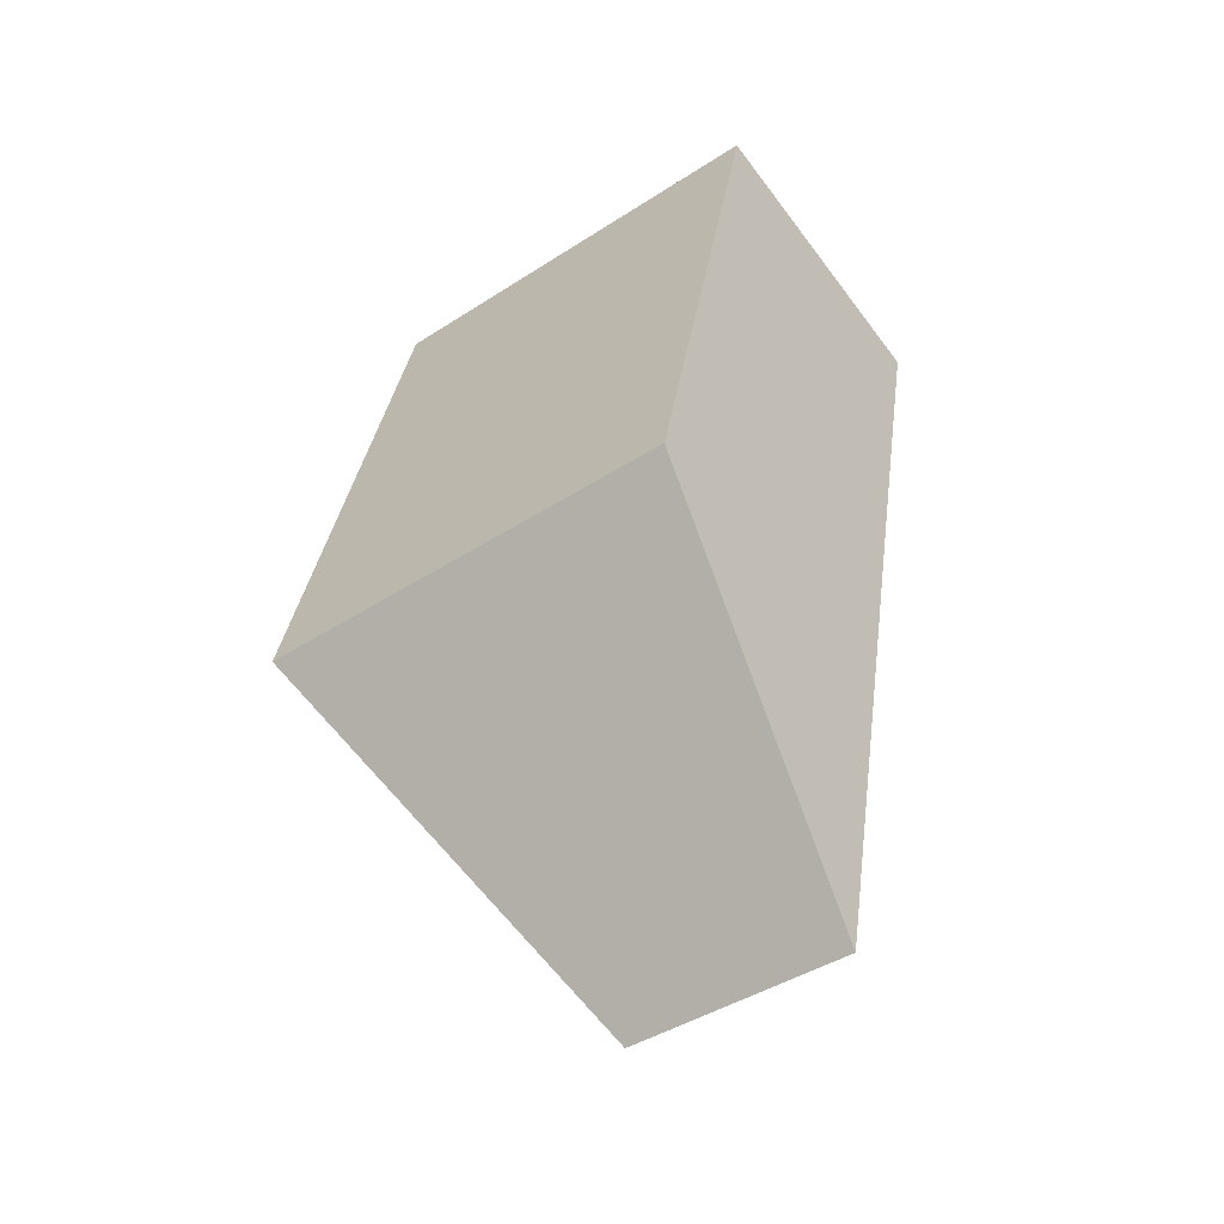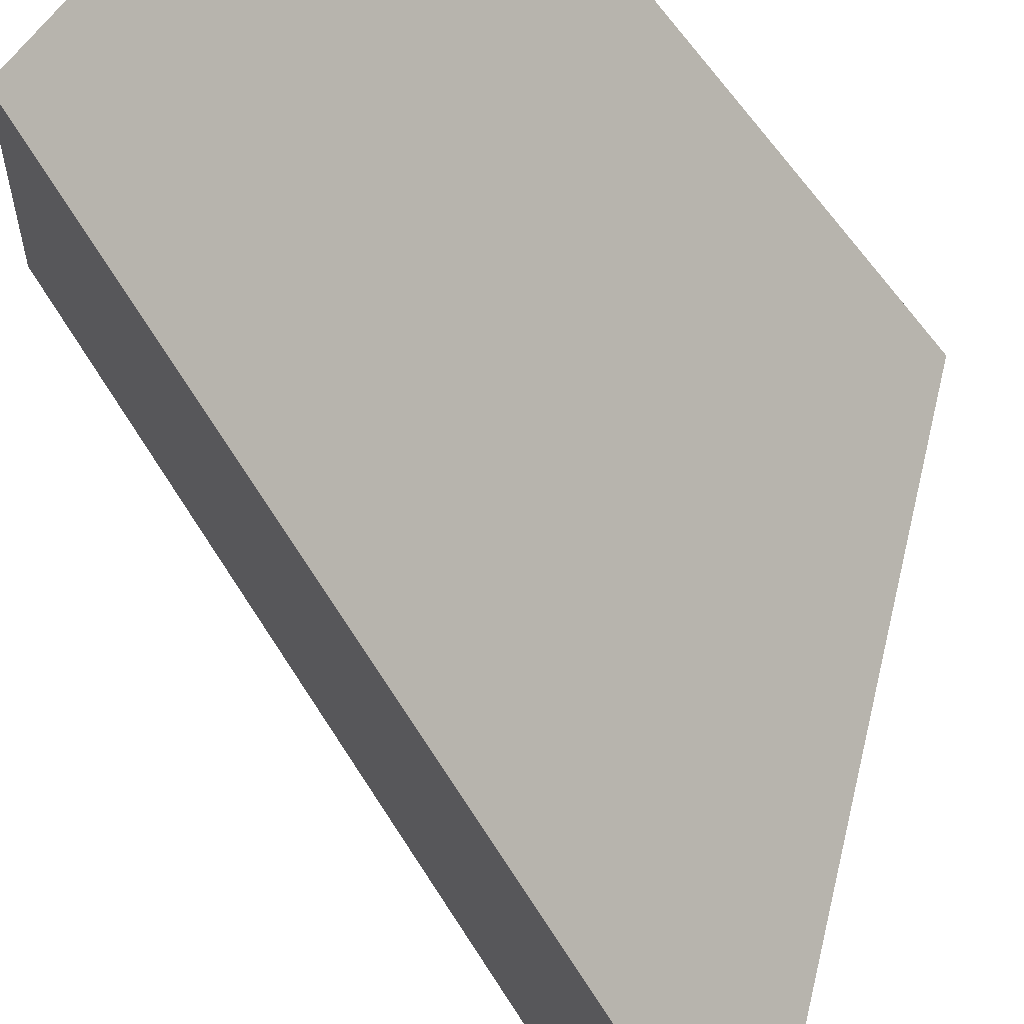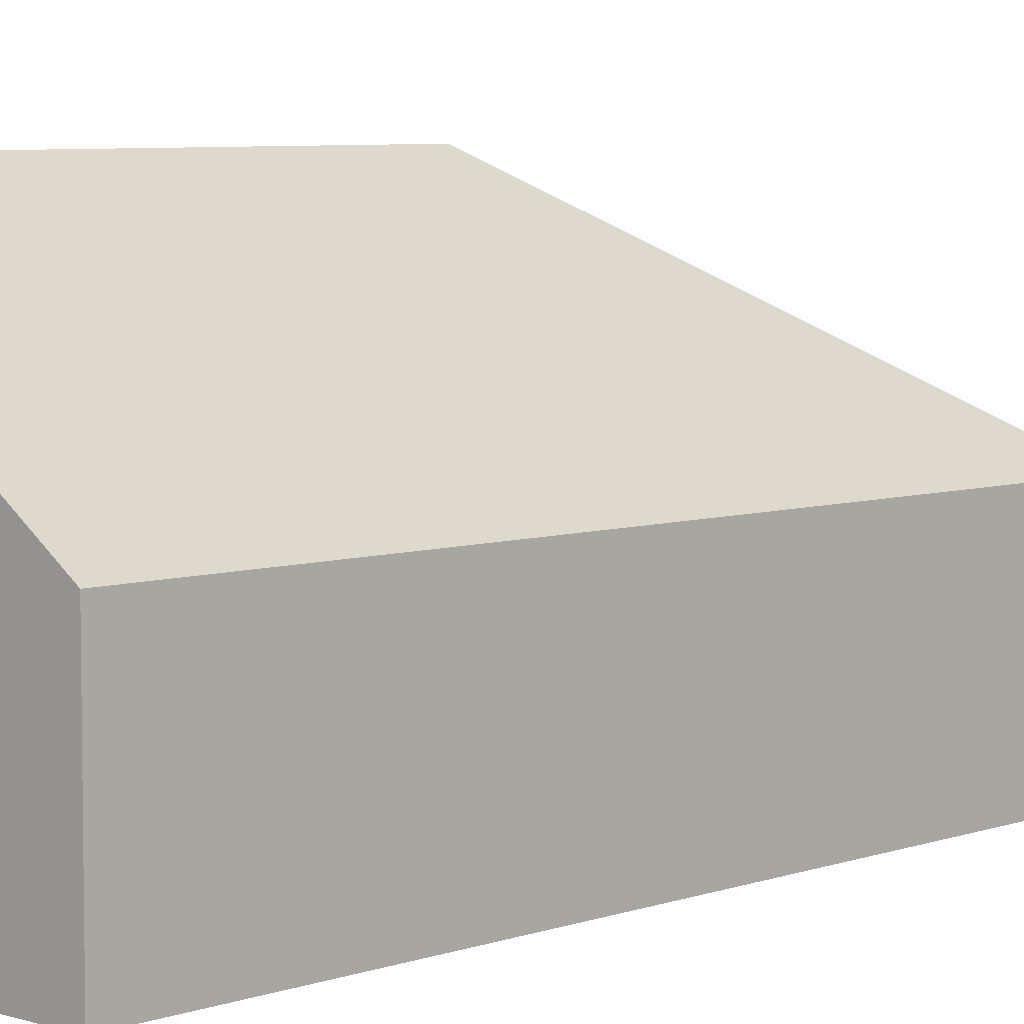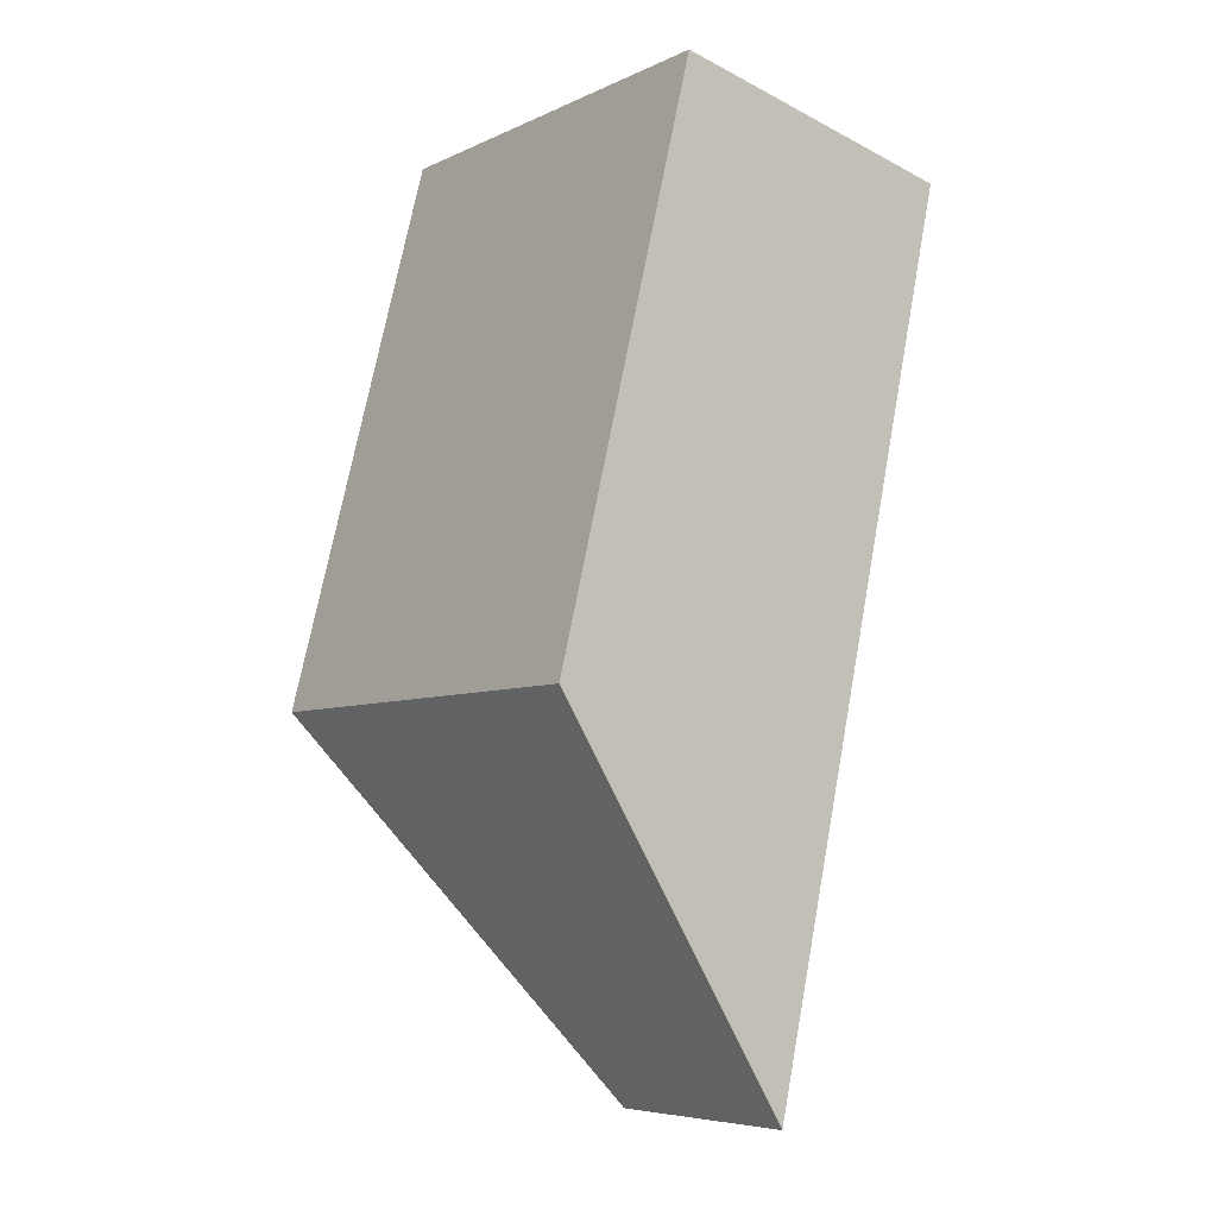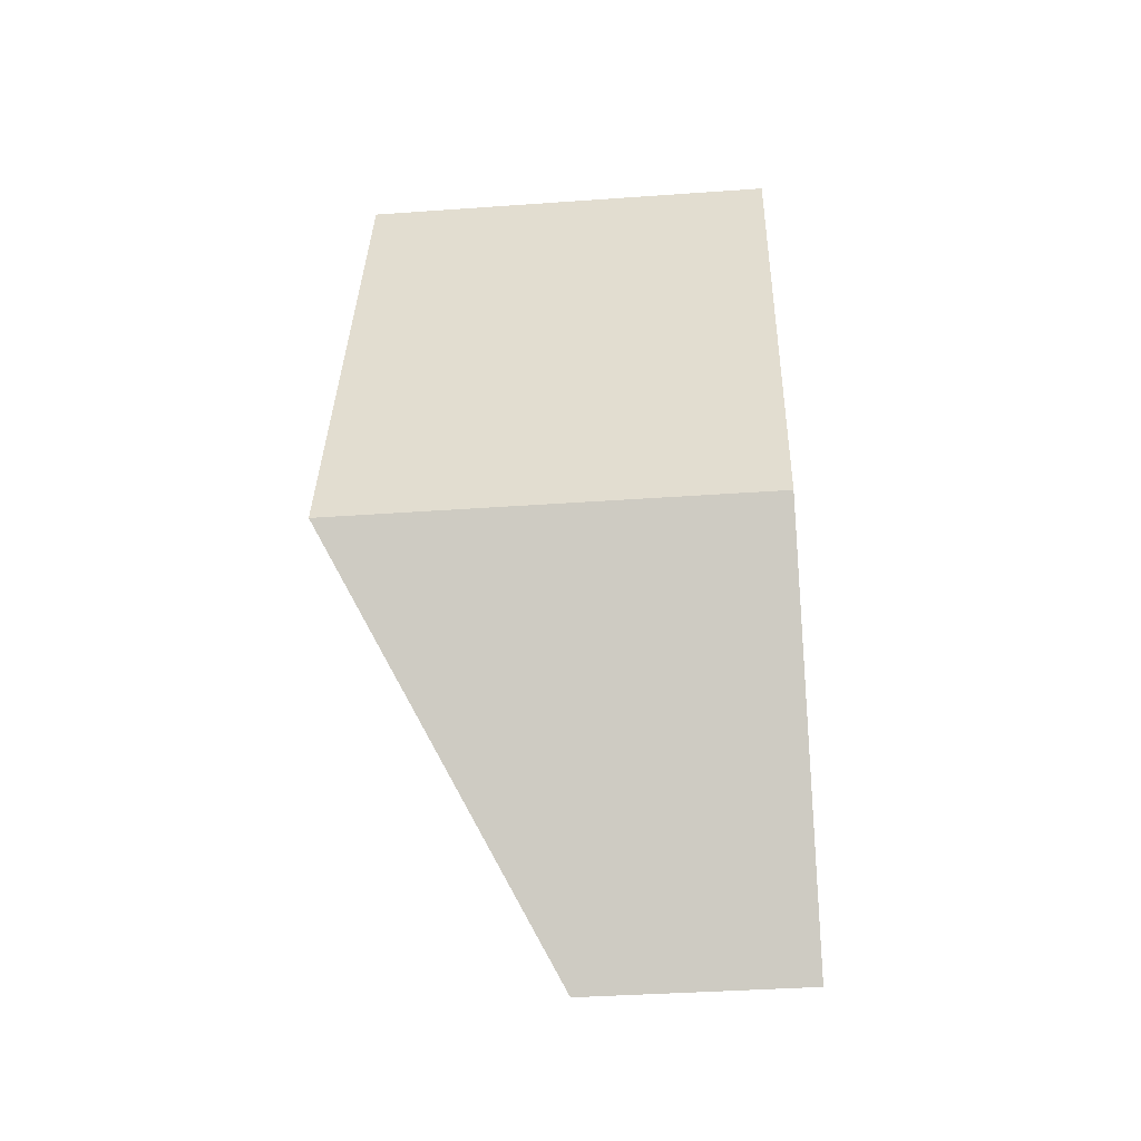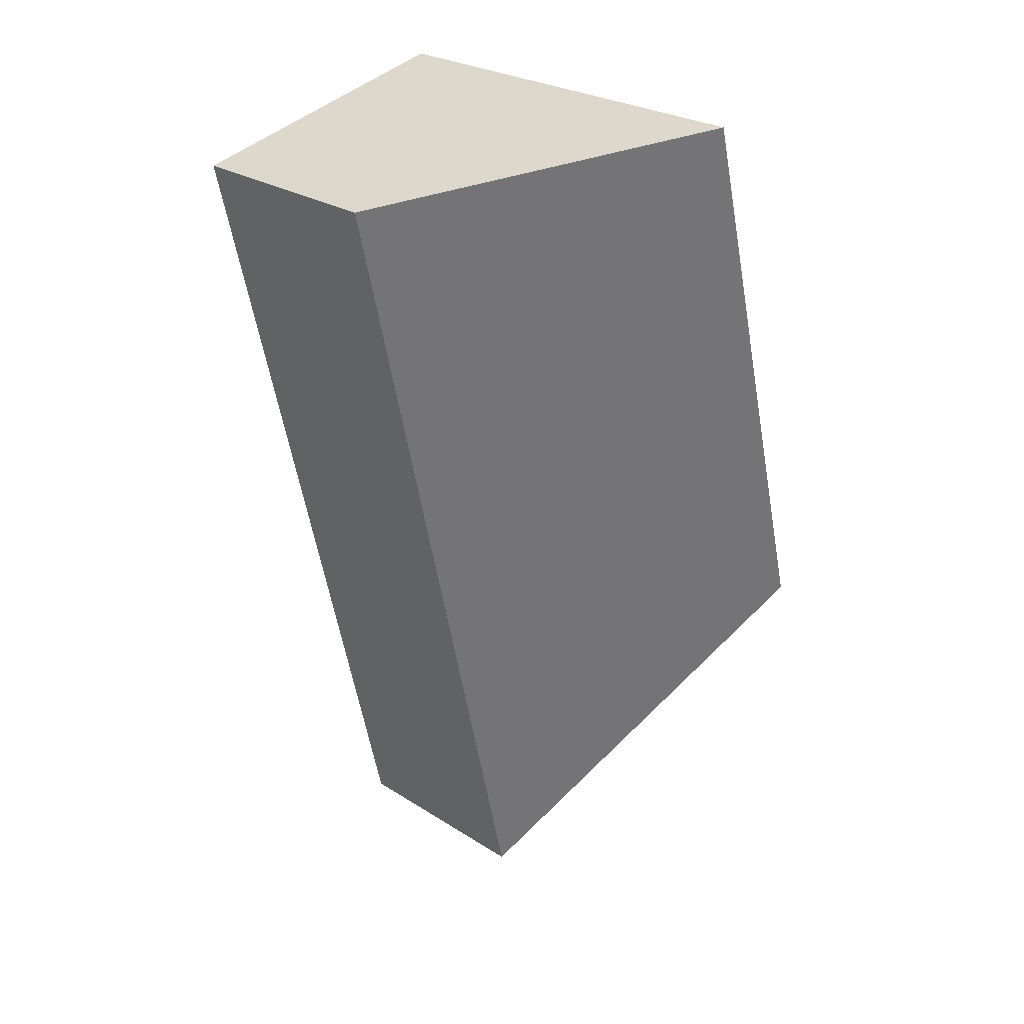
<metadata>
{"format":"obj","ext":"obj","renderer":"f3d","projection":"perspective","resolution":1024,"background":"white","views":[{"elev":-42.9,"azim":-52.4,"up":"+Z"},{"elev":62.4,"azim":160.9,"up":"+Y"},{"elev":5.6,"azim":56.0,"up":"+Y"},{"elev":-6.4,"azim":-37.0,"up":"+Z"},{"elev":-38.7,"azim":-84.9,"up":"+Z"},{"elev":26.7,"azim":134.8,"up":"+Z"}]}
</metadata>
<code>
v 1.194 -0.0717 -0.7275
v 1.172 -0.07052 -0.8167
v 1.172 -0.1404 -0.8167
v 1.194 -0.1404 -0.7275
v 1.172 -0.07052 -0.8167
v 1.21 -0.1052 -0.8756
v 1.21 -0.1404 -0.8756
v 1.172 -0.1404 -0.8167
v 1.172 -0.1404 -0.8167
v 1.21 -0.1404 -0.8756
v 1.241 -0.1404 -0.7381
v 1.194 -0.1404 -0.7275
v 1.241 -0.1052 -0.7381
v 1.194 -0.0717 -0.7275
v 1.194 -0.1404 -0.7275
v 1.241 -0.1404 -0.7381
v 1.241 -0.1052 -0.7381
v 1.21 -0.1052 -0.8756
v 1.172 -0.07052 -0.8167
v 1.194 -0.0717 -0.7275
v 1.21 -0.1052 -0.8756
v 1.241 -0.1052 -0.7381
v 1.241 -0.1404 -0.7381
v 1.21 -0.1404 -0.8756
f 1 2 3
f 1 3 4
f 5 6 7
f 5 7 8
f 9 10 11
f 9 11 12
f 13 14 15
f 13 15 16
f 17 18 19
f 17 19 20
f 21 22 23
f 21 23 24

</code>
